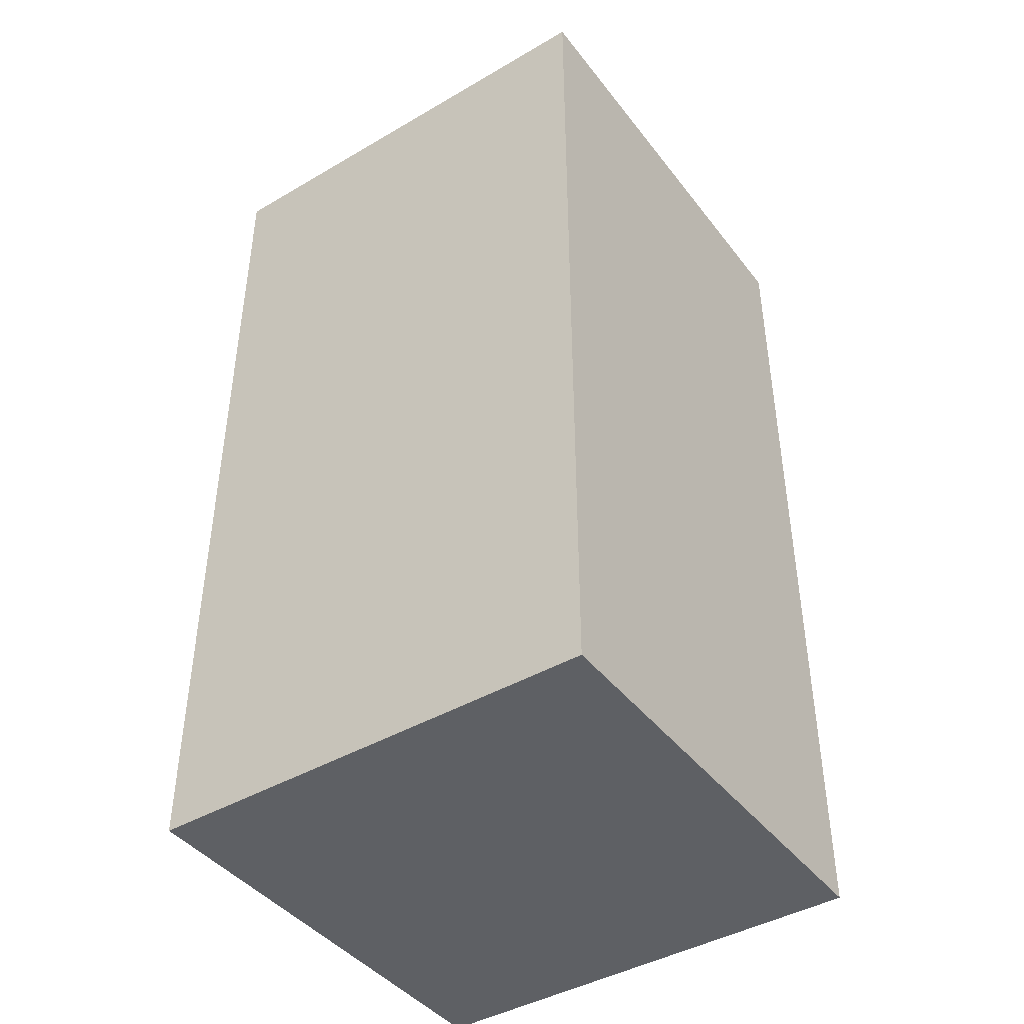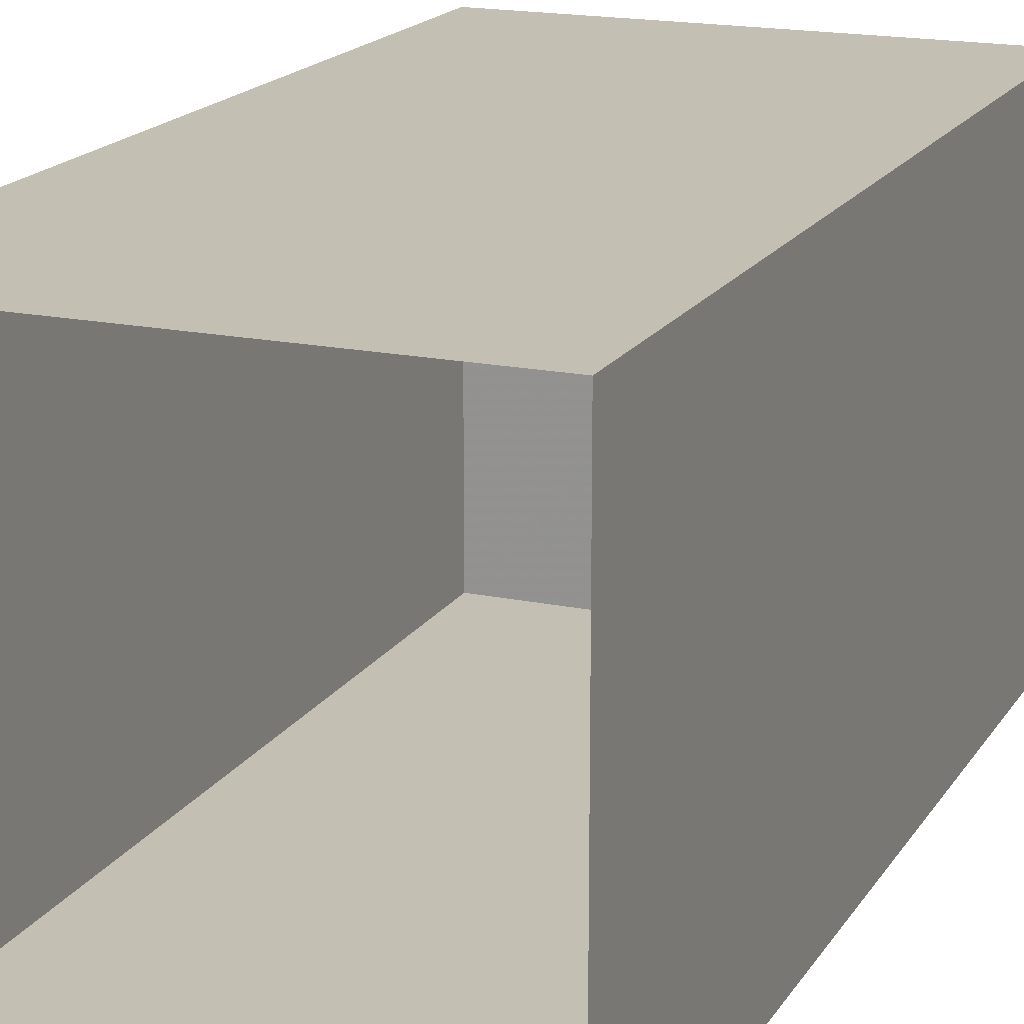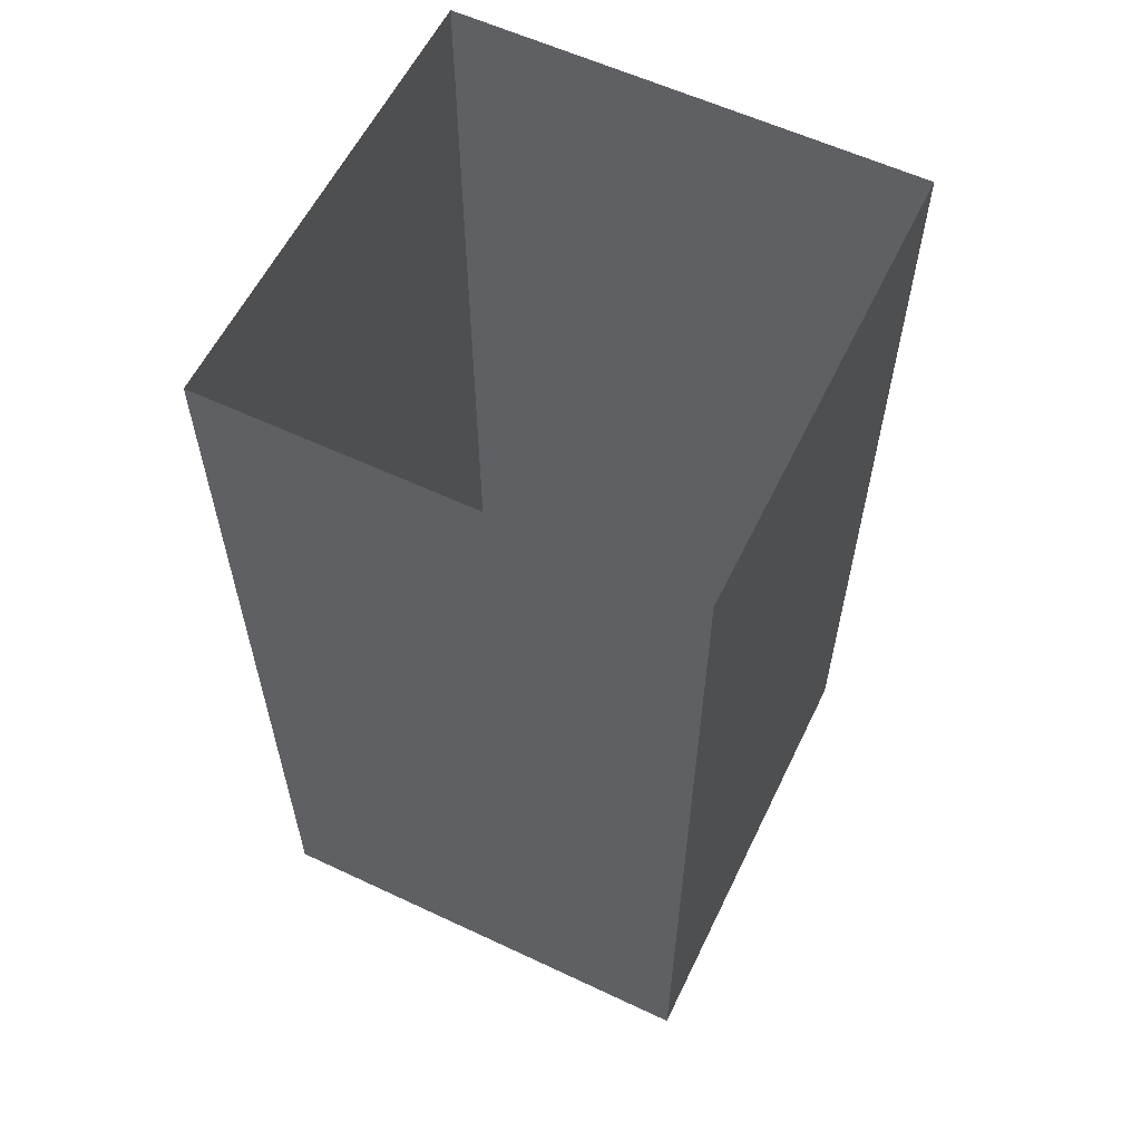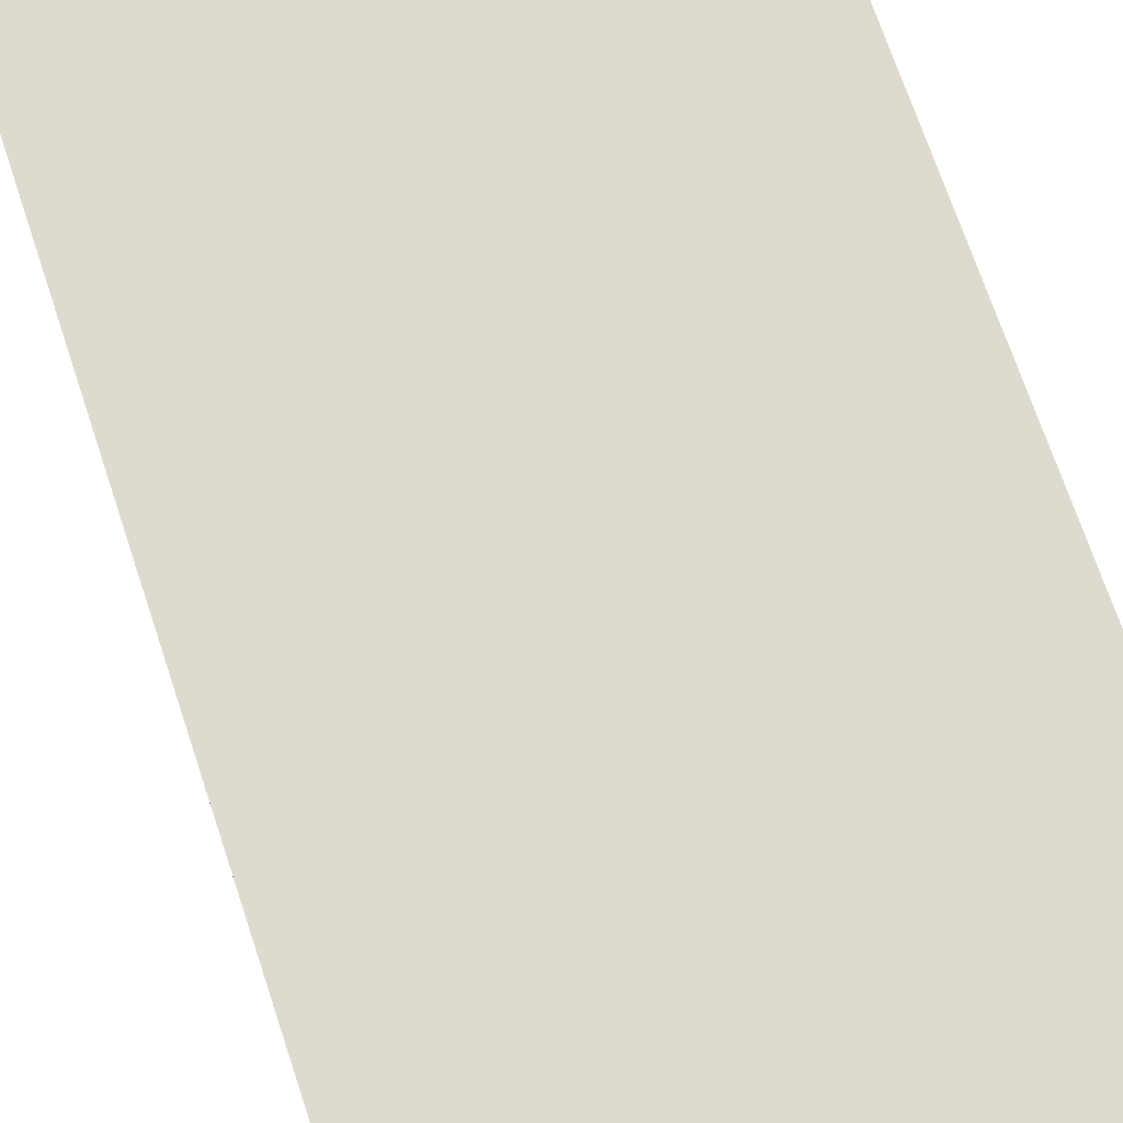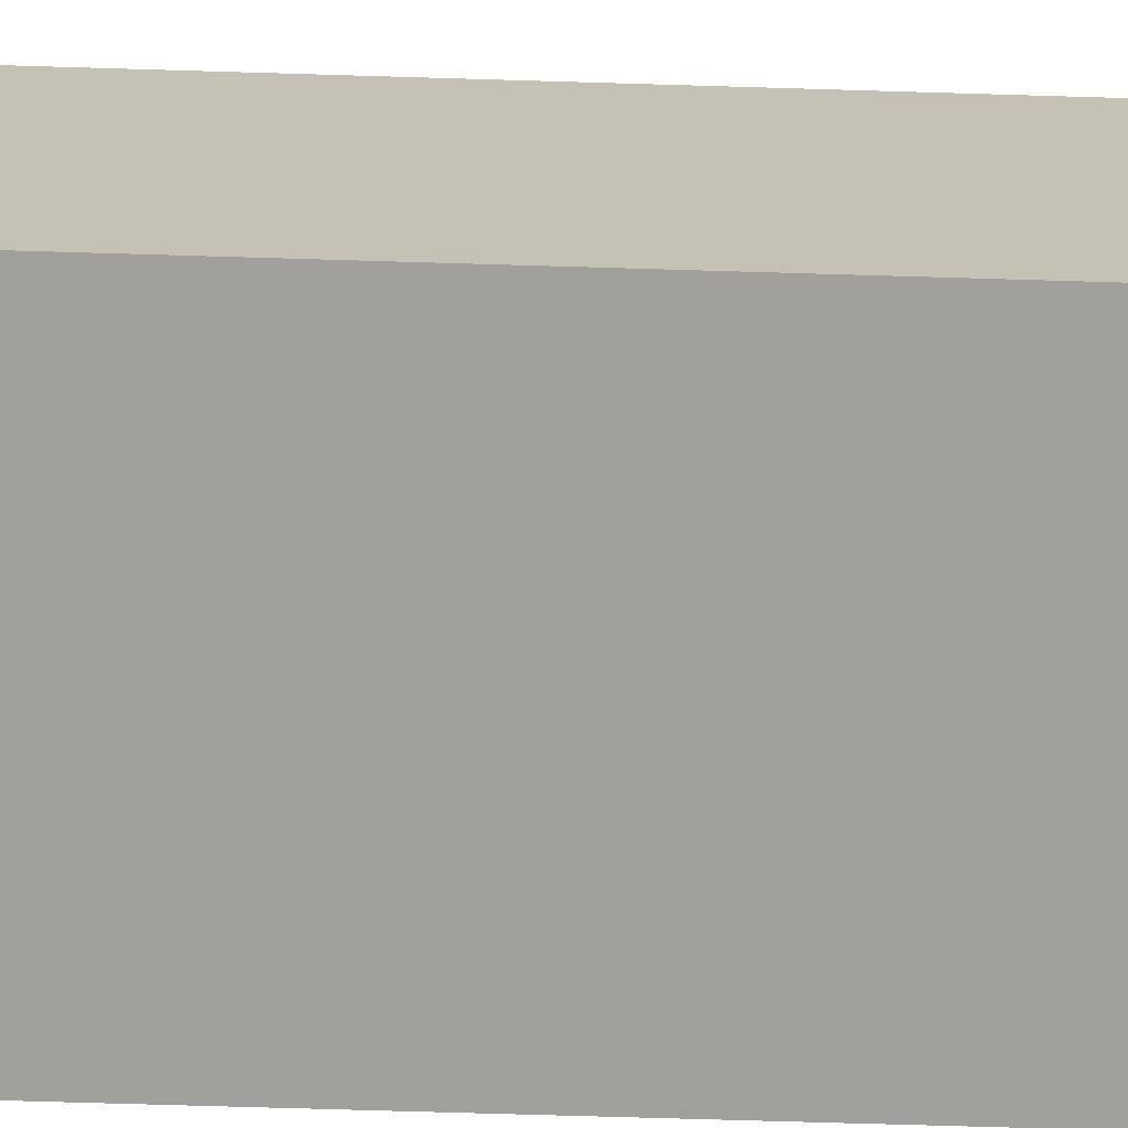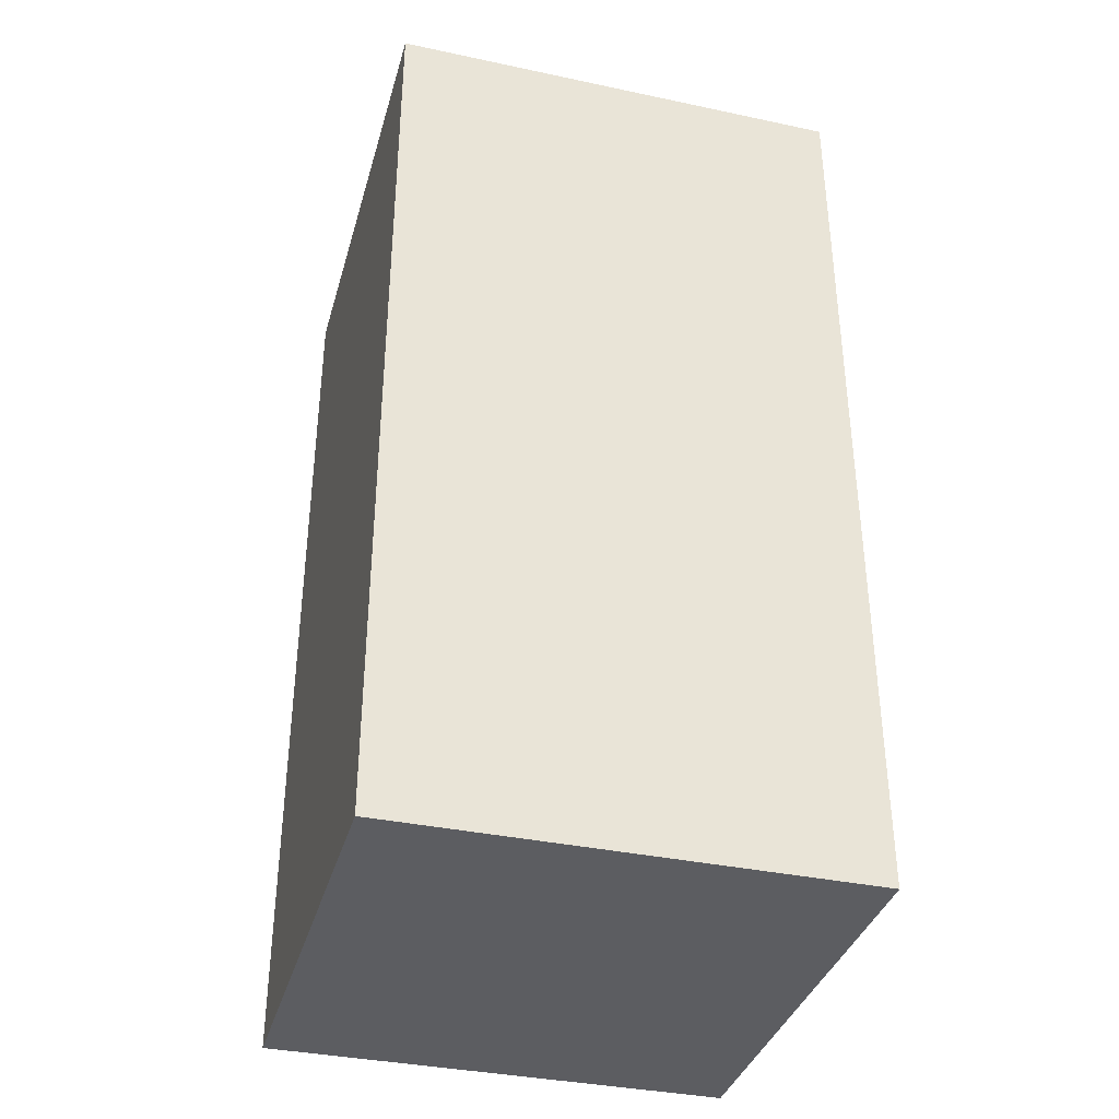
<metadata>
{"format":"obj","ext":"obj","renderer":"f3d","projection":"perspective","resolution":1024,"background":"white","views":[{"elev":-42.9,"azim":124.7,"up":"+Y"},{"elev":17.7,"azim":-157.6,"up":"+Z"},{"elev":59.1,"azim":-154.2,"up":"+Y"},{"elev":70.6,"azim":-18.4,"up":"+Z"},{"elev":-71.6,"azim":88.3,"up":"+Z"},{"elev":-36.5,"azim":74.6,"up":"+Y"}]}
</metadata>
<code>
v 290 20 190
v 290 0 190
v 280 20 180
v 280 0 180
v 280 20 190
v 280 0 190
v 290 0 180
v 290 20 180
f 3 8 4
f 8 7 4
f 8 1 7
f 1 2 7
f 1 5 2
f 5 6 2
f 4 7 6
f 7 2 6
f 5 3 6
f 3 4 6

</code>
